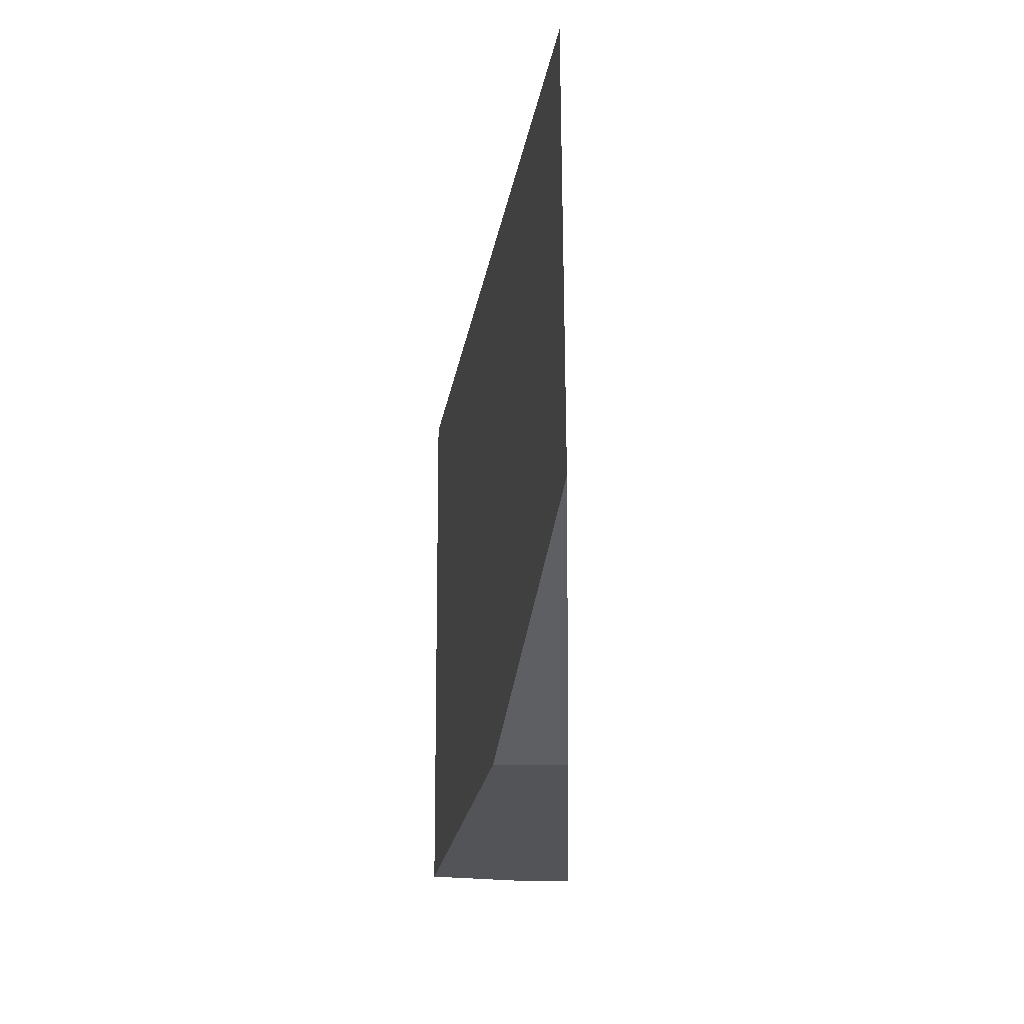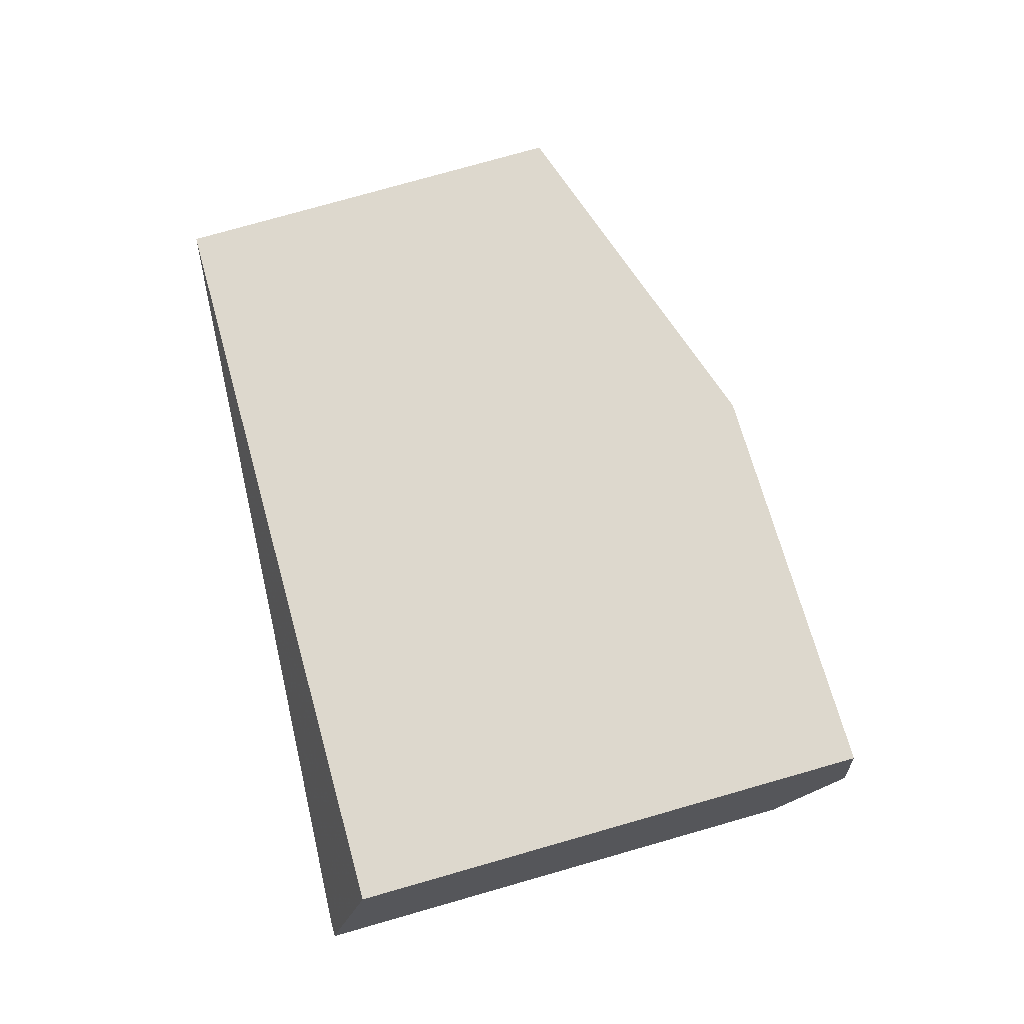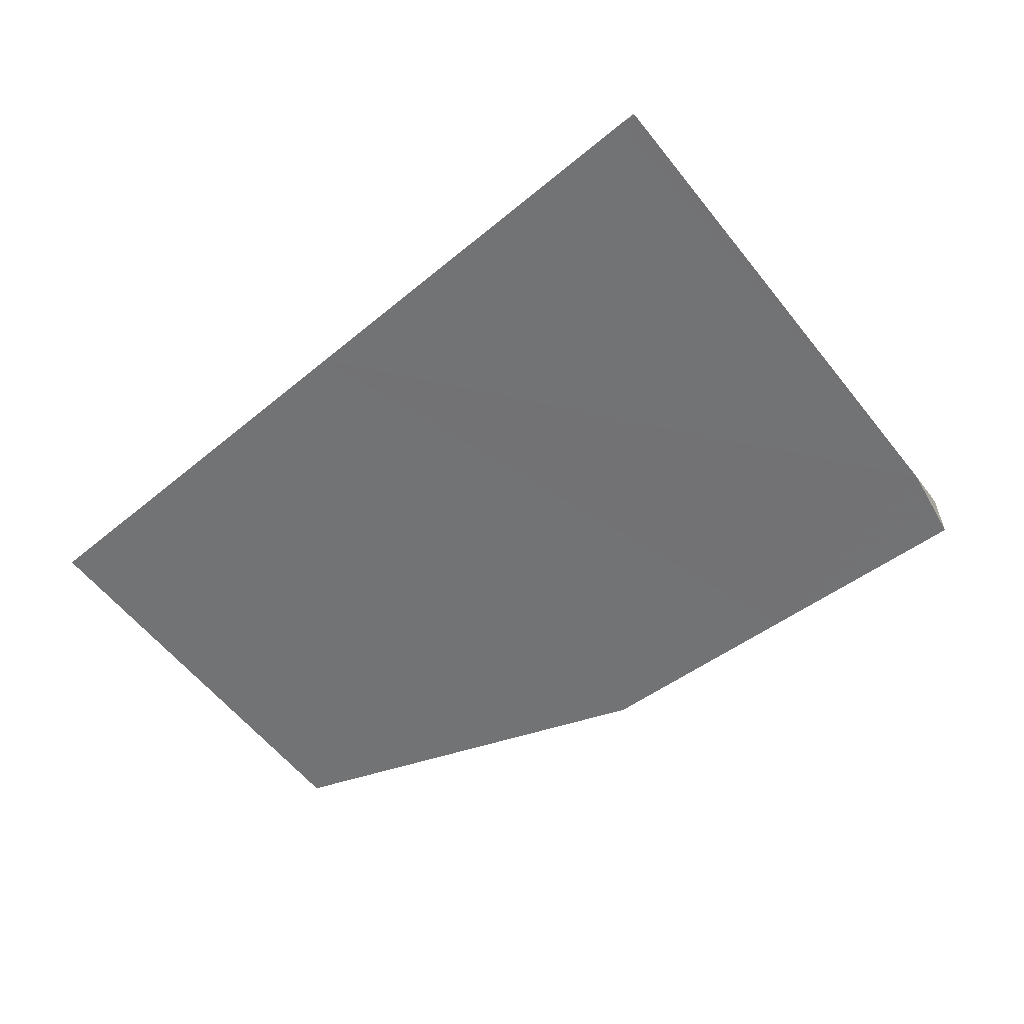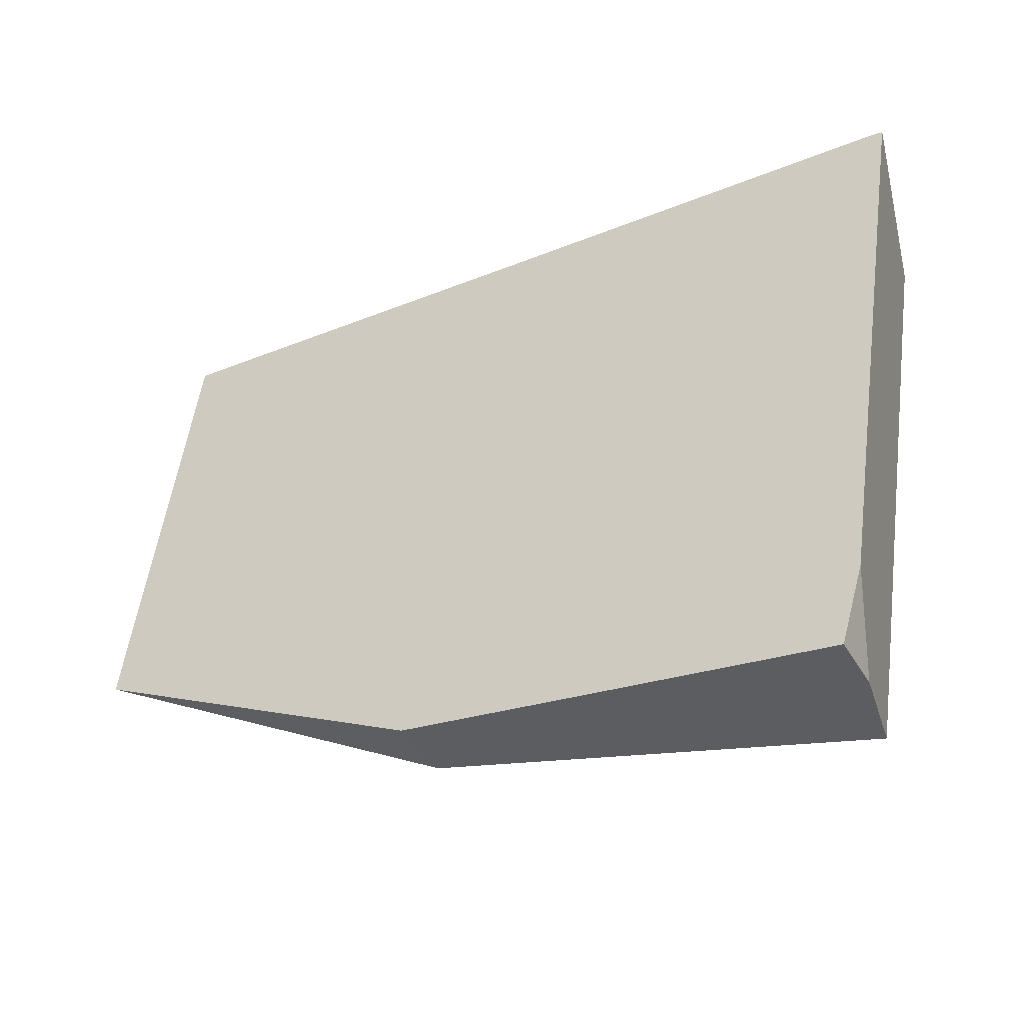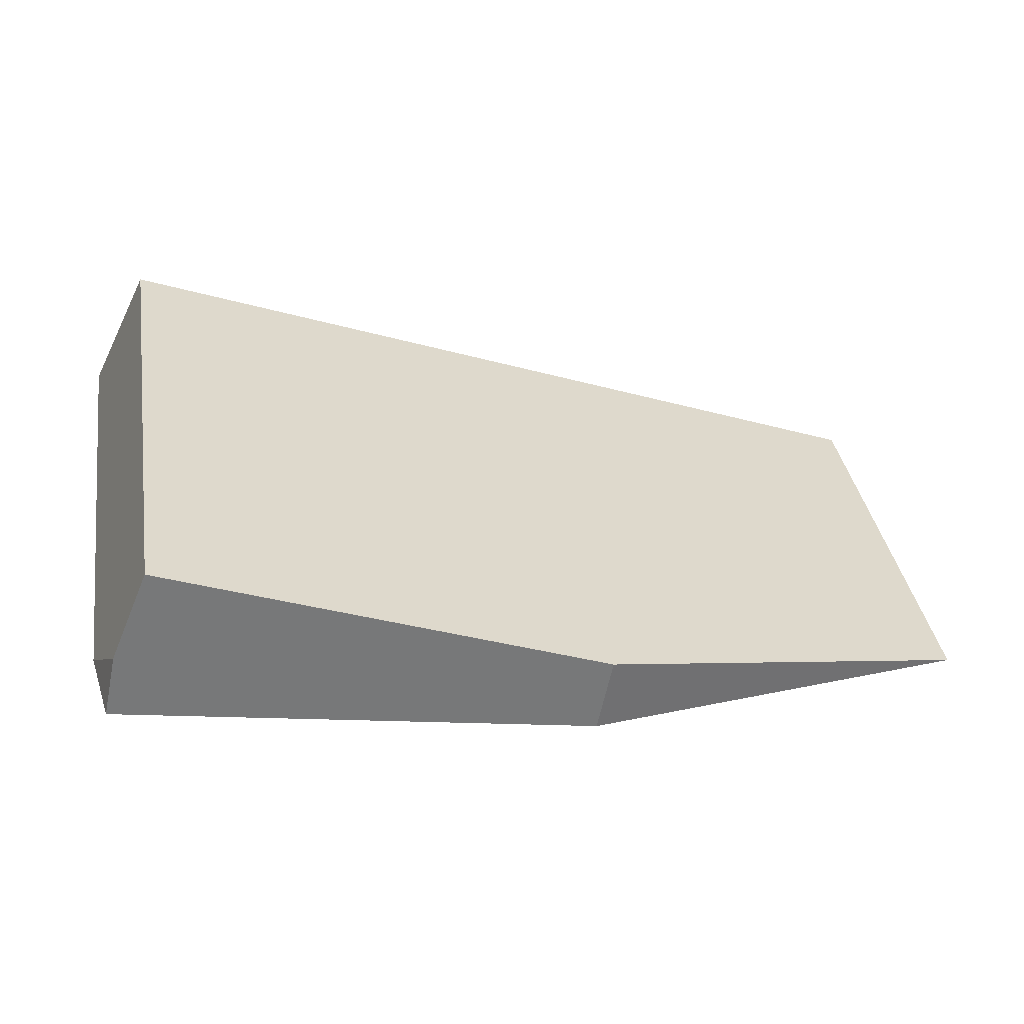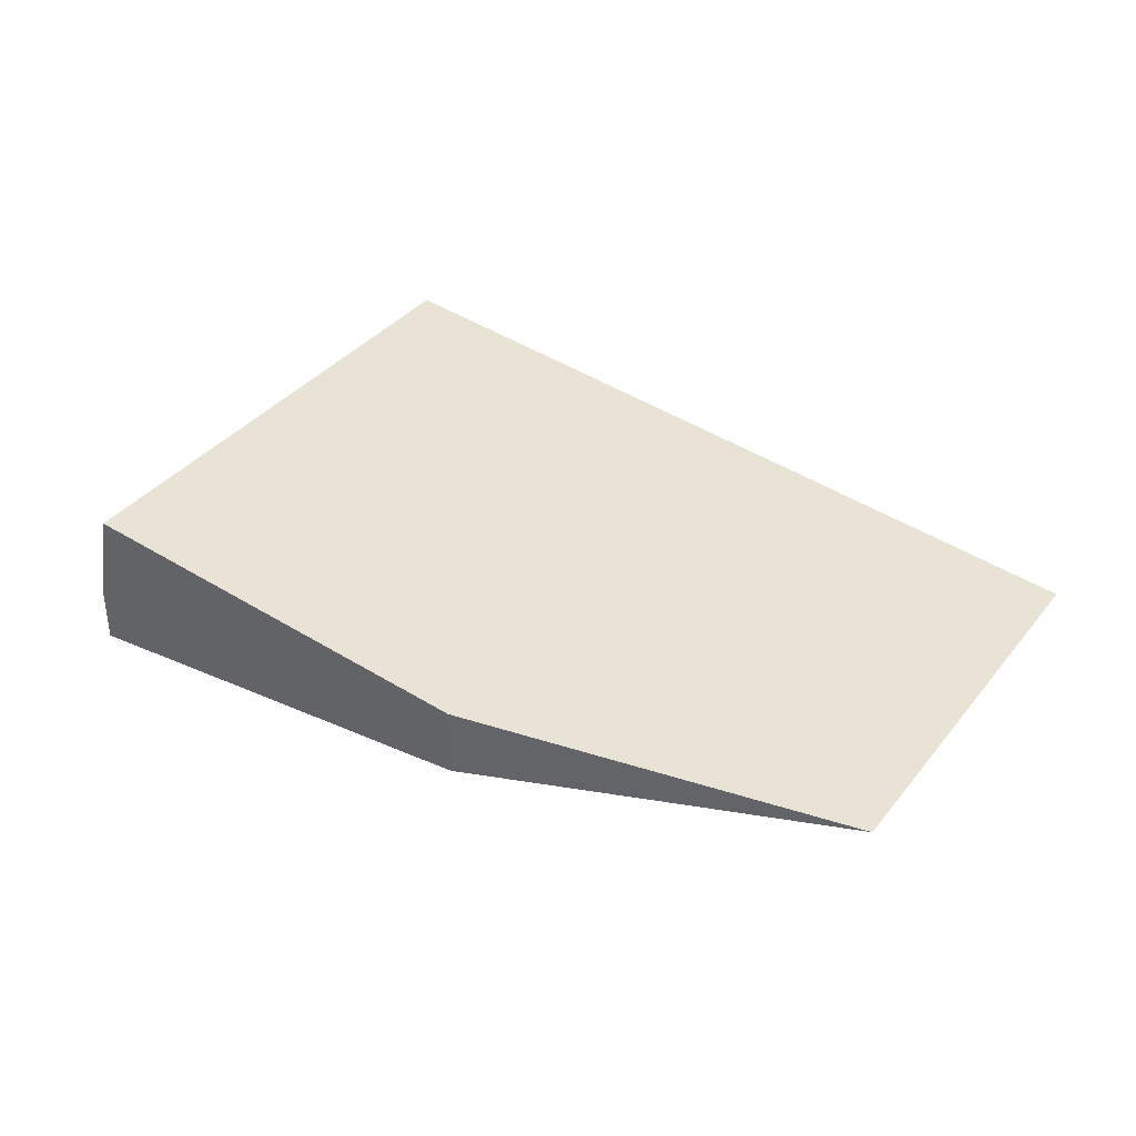
<metadata>
{"format":"obj","ext":"obj","renderer":"f3d","projection":"perspective","resolution":1024,"background":"white","views":[{"elev":-14.9,"azim":88.1,"up":"+Y"},{"elev":78.6,"azim":-97.1,"up":"+Z"},{"elev":-58.0,"azim":-133.3,"up":"+Z"},{"elev":-40.3,"azim":-152.7,"up":"+Y"},{"elev":-58.7,"azim":-11.6,"up":"+Y"},{"elev":36.2,"azim":41.8,"up":"+Z"}]}
</metadata>
<code>
v 4941 -351.1 3899
v 4946 -350.5 3899
v 4943 -350.8 3898
v 4941 -351.2 3898
v 4975 -521 3942
v 4971 -521.7 3916
v 4971 -521.7 3899
v 5033 -512.1 3902
v 5096 -502.5 3906
v 5096 -502.5 3926
v 4941 -351.2 3898
v 4964 -500 3898
v 4971 -521.7 3916
v 4975 -521 3942
v 4951 -364.8 3942
v 4941 -351.1 3899
v 4946 -350.5 3899
v 5063 -340.1 3905
v 5181 -329.7 3912
v 5199 -451.2 3912
v 5148 -476.9 3909
v 5096 -502.5 3906
v 5033 -512.1 3902
v 4971 -521.7 3899
v 4967 -510.8 3898
v 4964 -500 3898
v 4941 -351.2 3898
v 4943 -350.8 3898
v 4975 -521 3942
v 5096 -502.5 3926
v 5199 -451.2 3912
v 5181 -329.7 3912
v 4951 -364.8 3942
v 4941 -351.1 3899
v 4951 -364.8 3942
v 5181 -329.7 3912
v 5063 -340.1 3905
v 4946 -350.5 3899
v 4971 -521.7 3916
v 4964 -500 3898
v 4967 -510.8 3898
v 4971 -521.7 3899
v 5096 -502.5 3906
v 5148 -476.9 3909
v 5199 -451.2 3912
v 5096 -502.5 3926
g g617009_1
f 3 1 2
f 1 3 4
f 8 6 7
f 5 6 8
f 9 10 8
f 5 8 10
f 11 15 16
f 12 15 11
f 13 14 12
f 15 12 14
f 28 17 26
f 27 28 26
f 23 25 26
f 23 24 25
f 18 26 17
f 18 19 20
f 18 20 21
f 18 22 23
f 22 18 21
f 18 23 26
f 30 32 33
f 33 29 30
f 31 32 30
f 34 35 38
f 37 38 35
f 36 37 35
f 42 39 41
f 40 41 39
f 45 46 44
f 43 44 46

</code>
